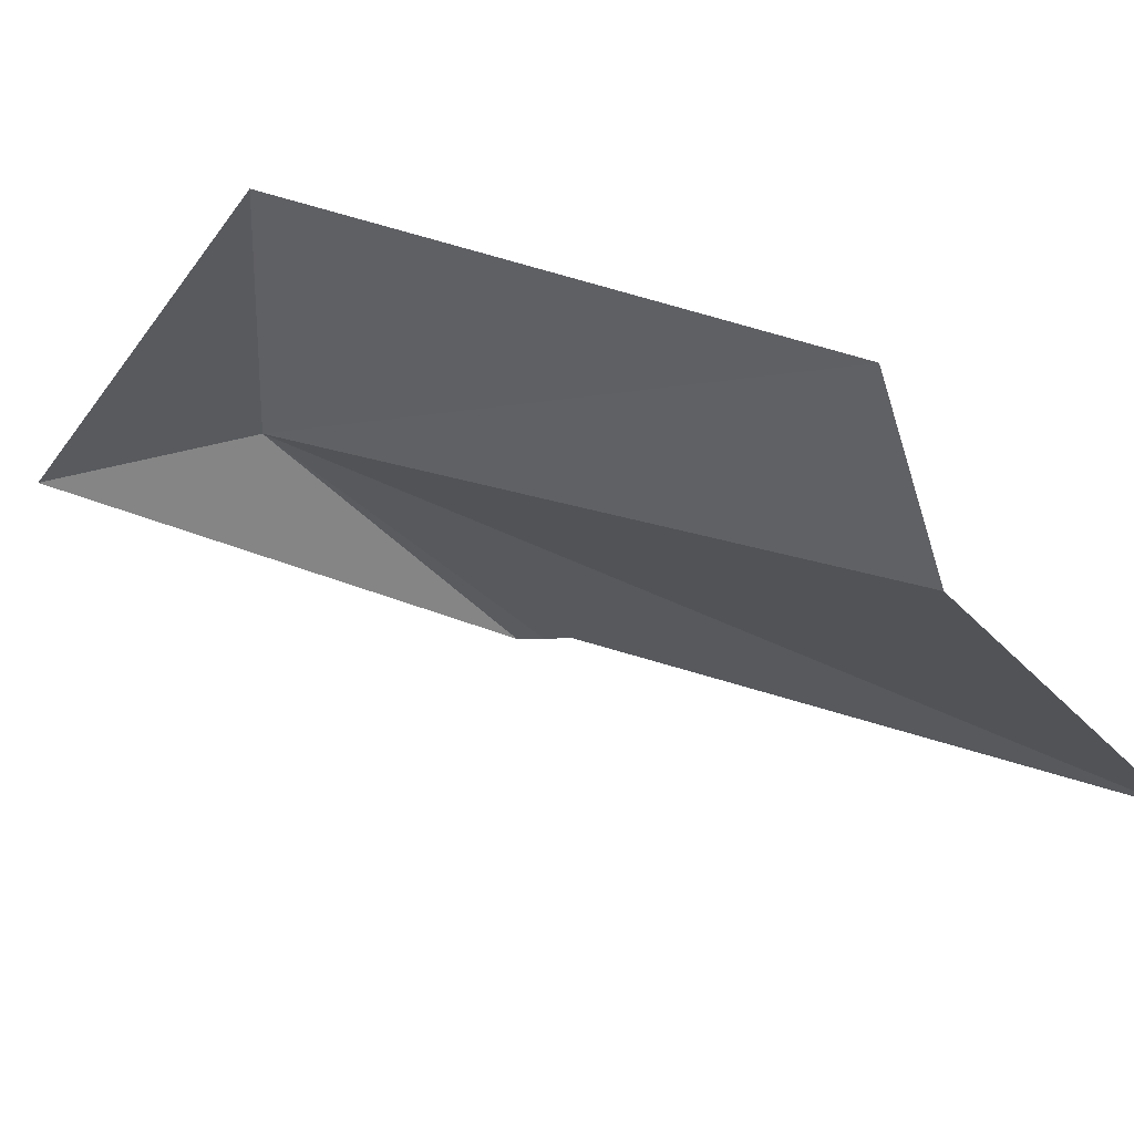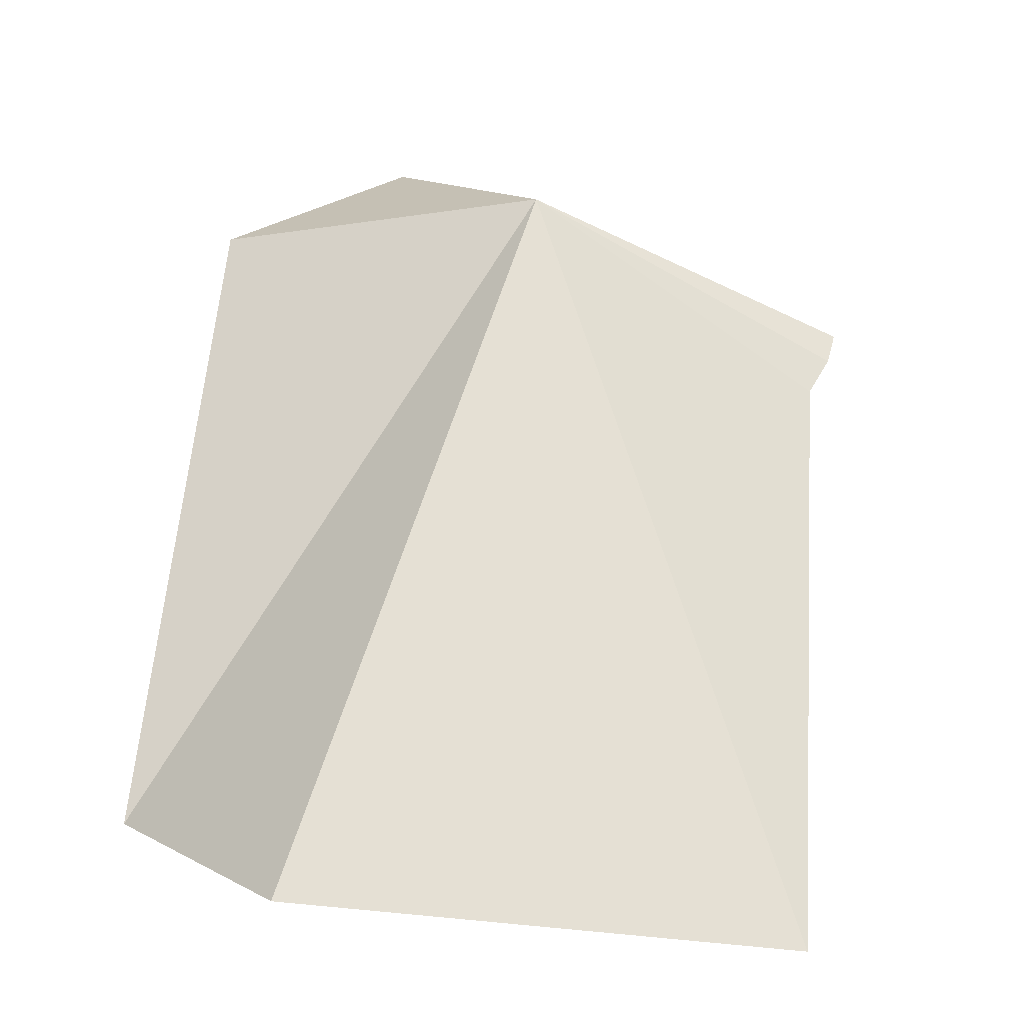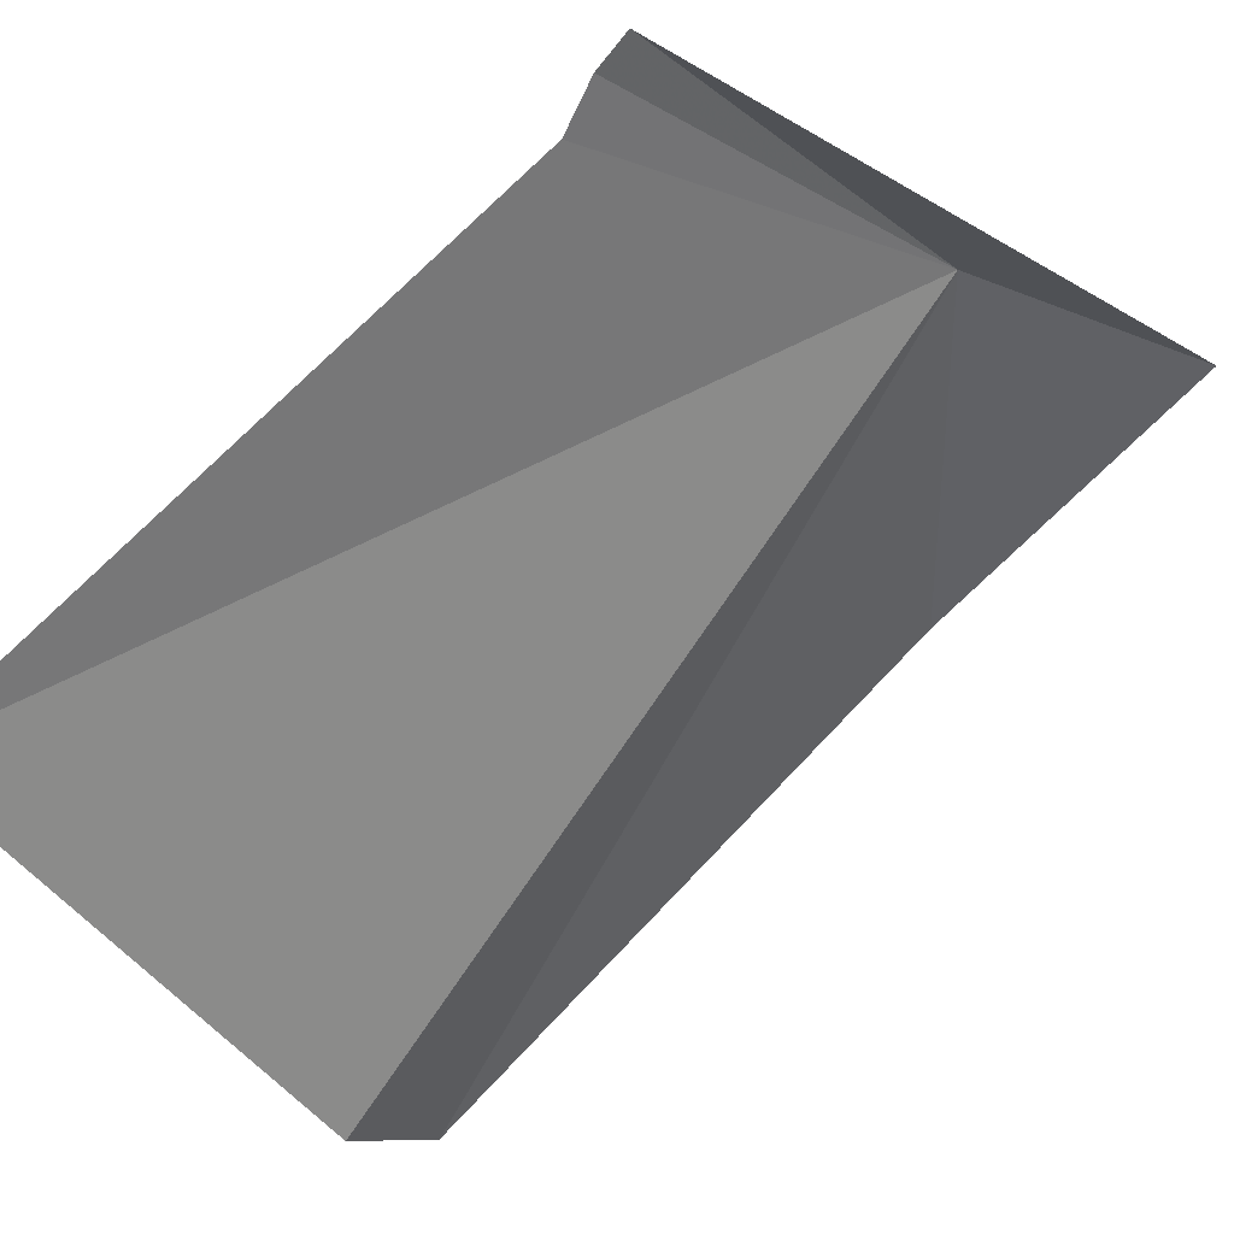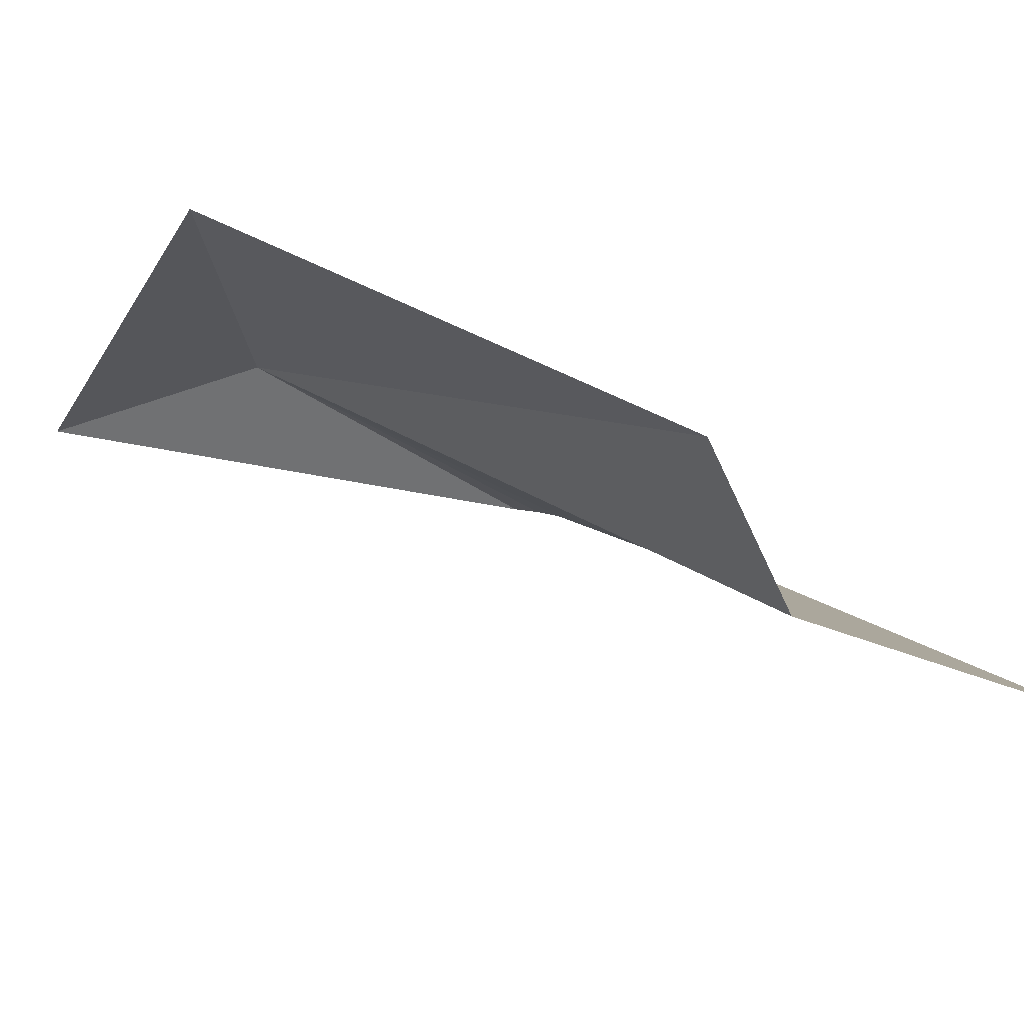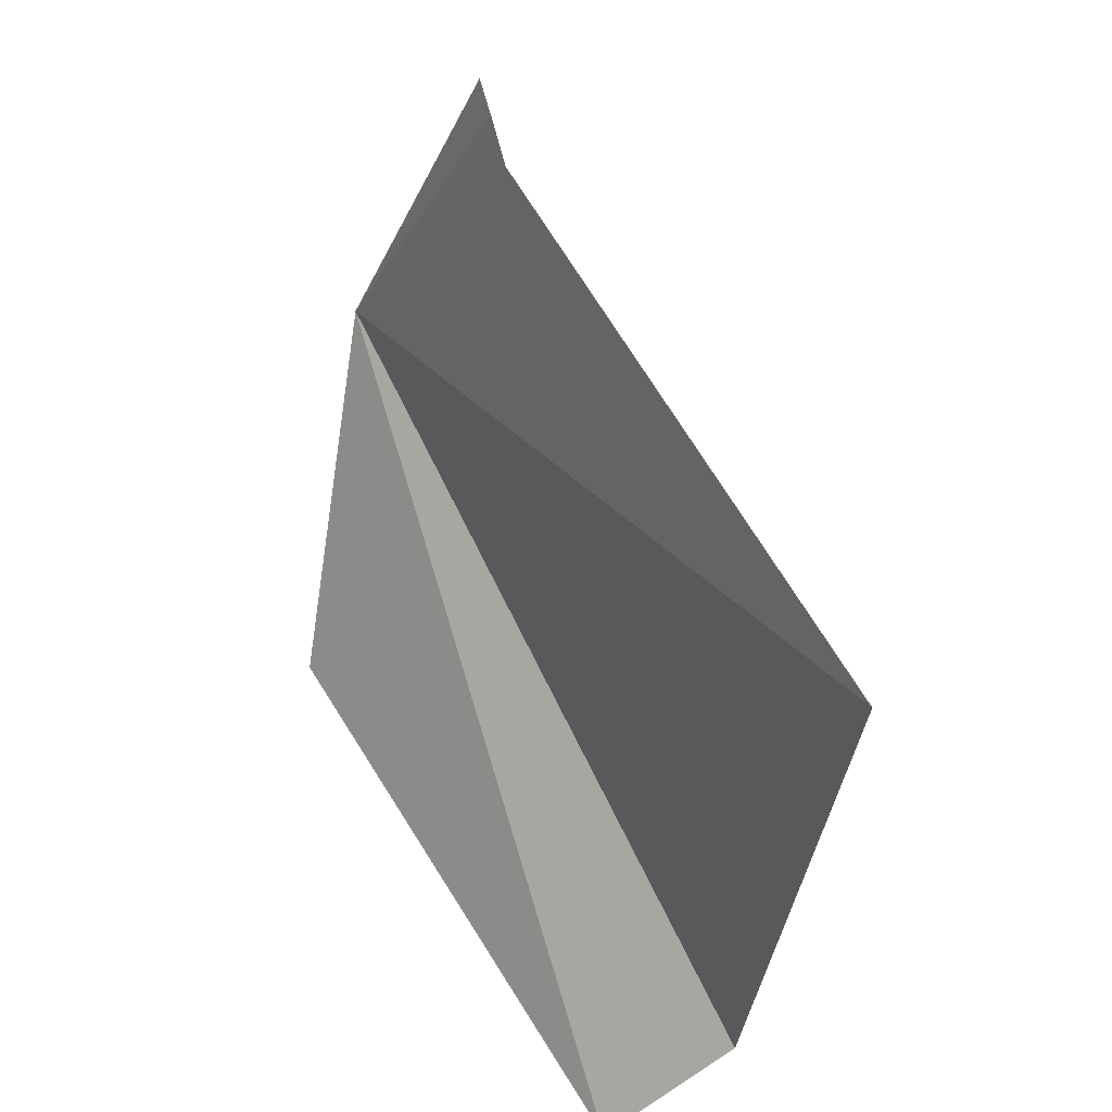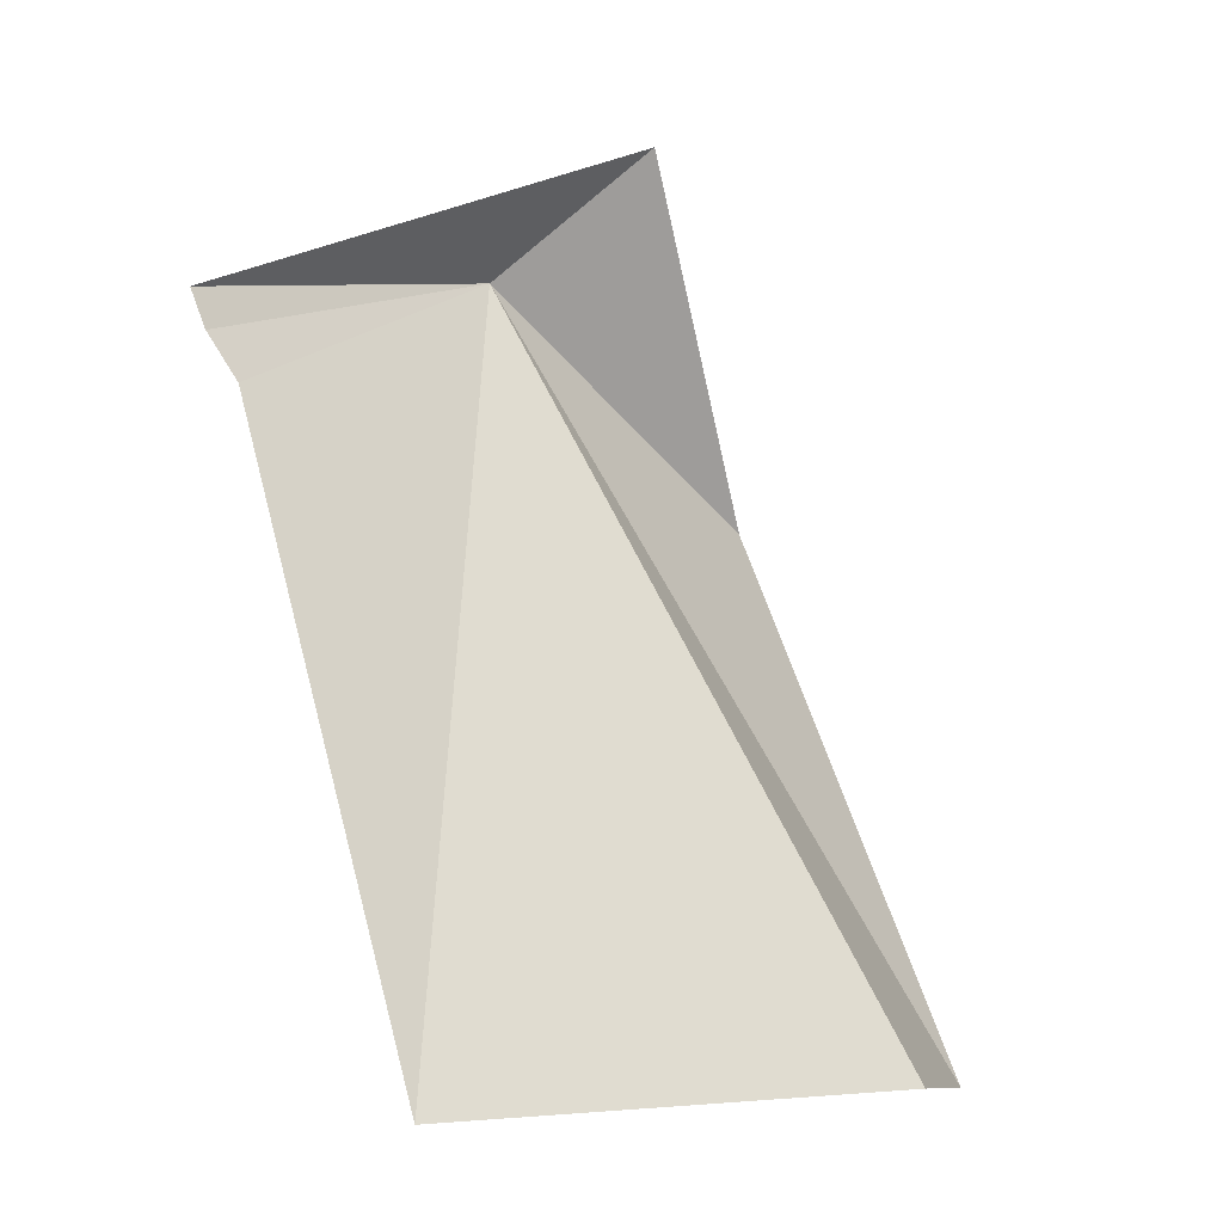
<metadata>
{"format":"obj","ext":"obj","renderer":"f3d","projection":"perspective","resolution":1024,"background":"white","views":[{"elev":-27.0,"azim":122.1,"up":"+Y"},{"elev":-54.9,"azim":165.6,"up":"+Z"},{"elev":-43.6,"azim":-52.6,"up":"+Y"},{"elev":-17.6,"azim":129.1,"up":"+Y"},{"elev":-37.6,"azim":-101.6,"up":"+Z"},{"elev":0.4,"azim":-40.4,"up":"+Z"}]}
</metadata>
<code>
v 17.11 75.22 -46.85
v 21.32 70.74 -57.3
v 19.26 69.44 -56.87
v 12.11 74.13 -47.86
v 12.39 73.87 -48.47
v 11.98 69.85 -56.41
v 21.54 75.14 -50.09
v 19.06 74.15 -44.98
v 12 74.3 -47.35
f 1 2 3
f 1 5 4
f 1 6 5
f 1 8 7
f 1 7 2
f 1 3 6
f 1 4 9
f 1 9 8

</code>
